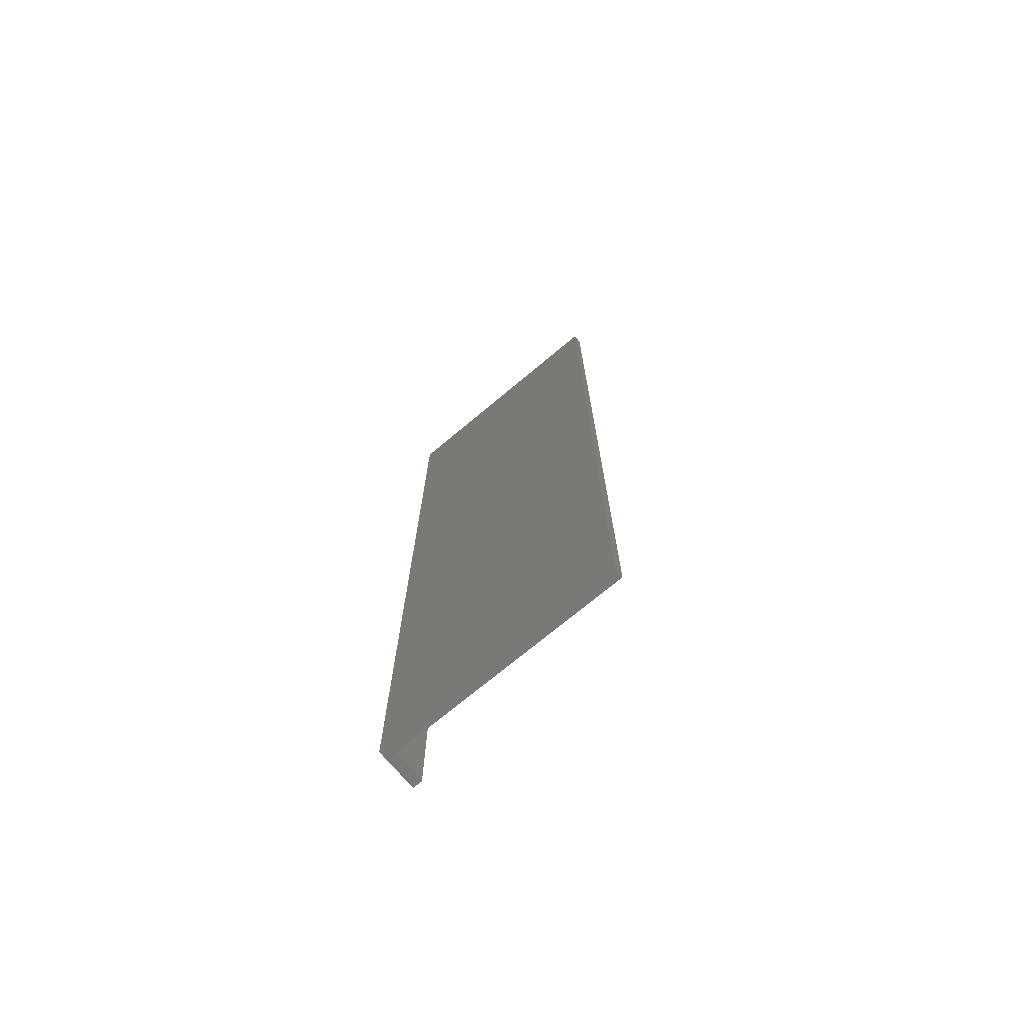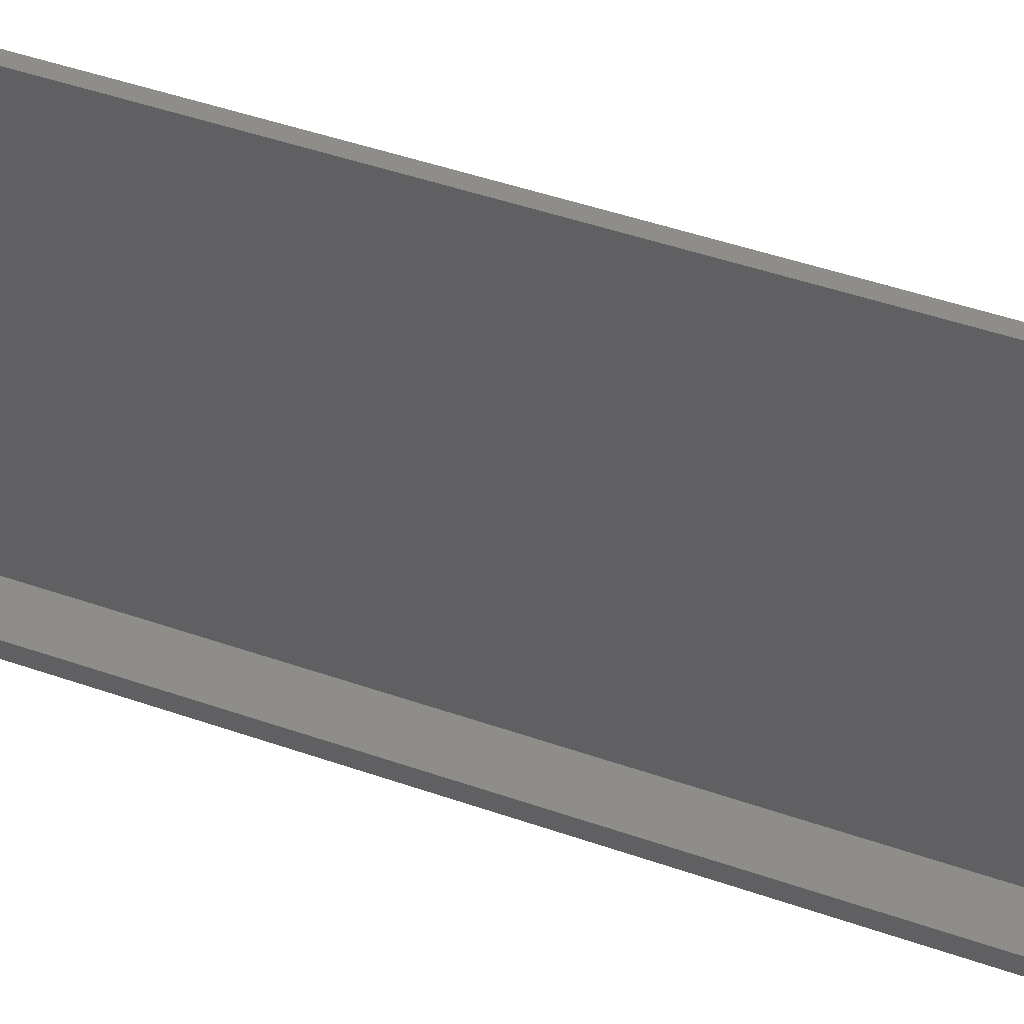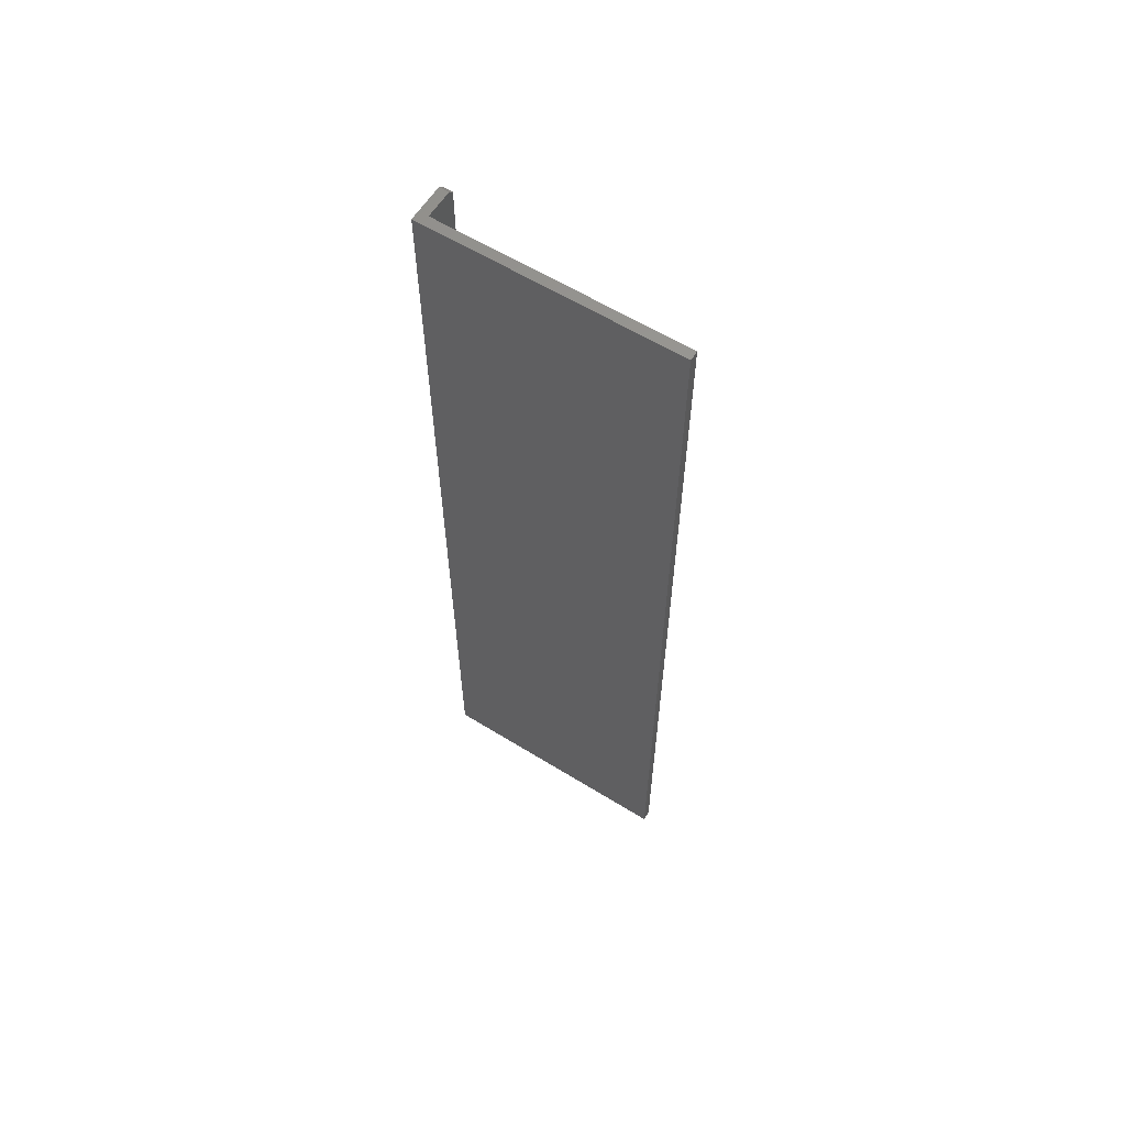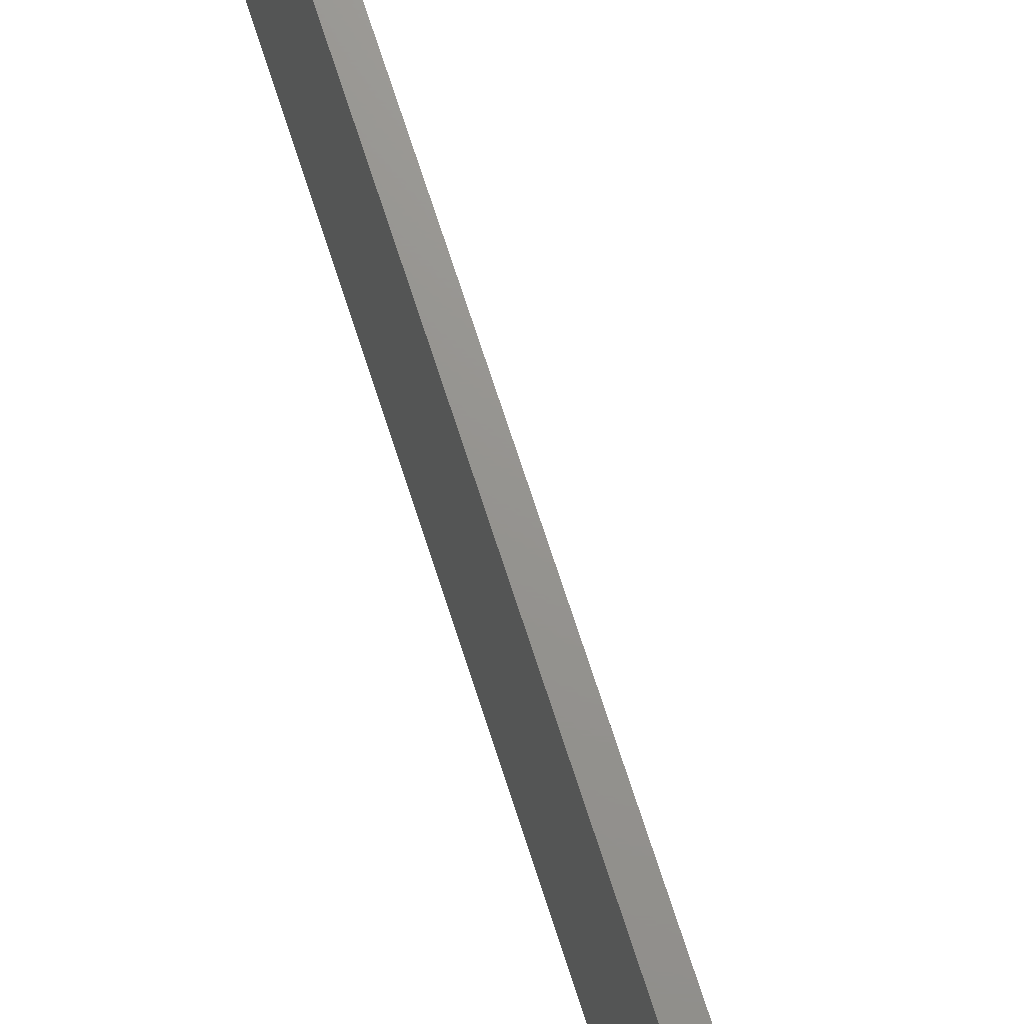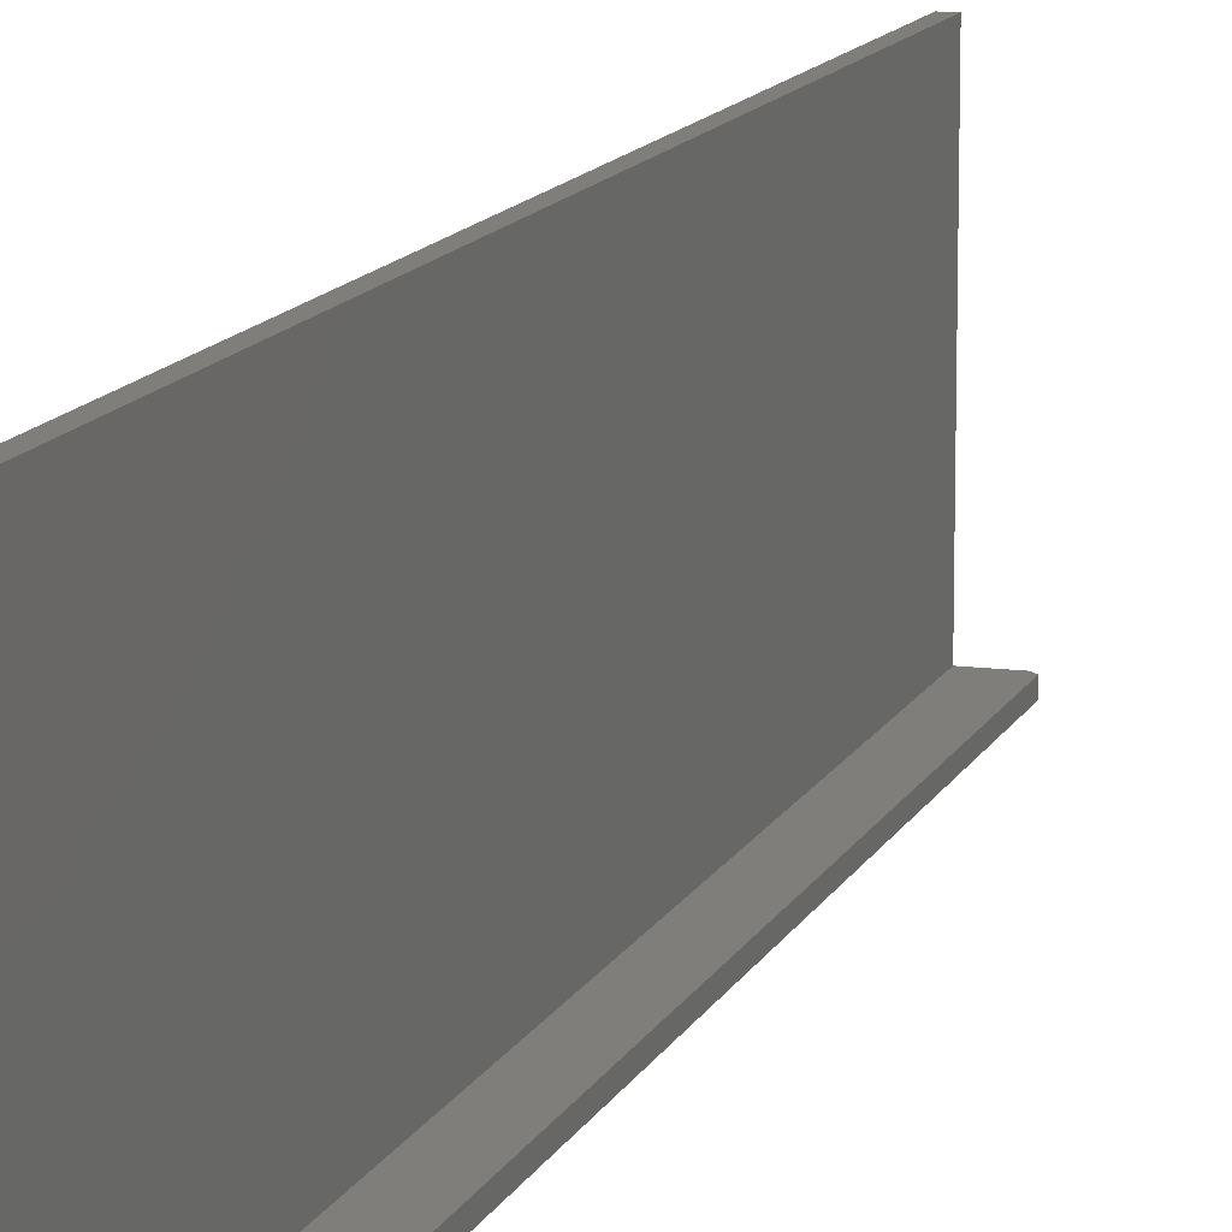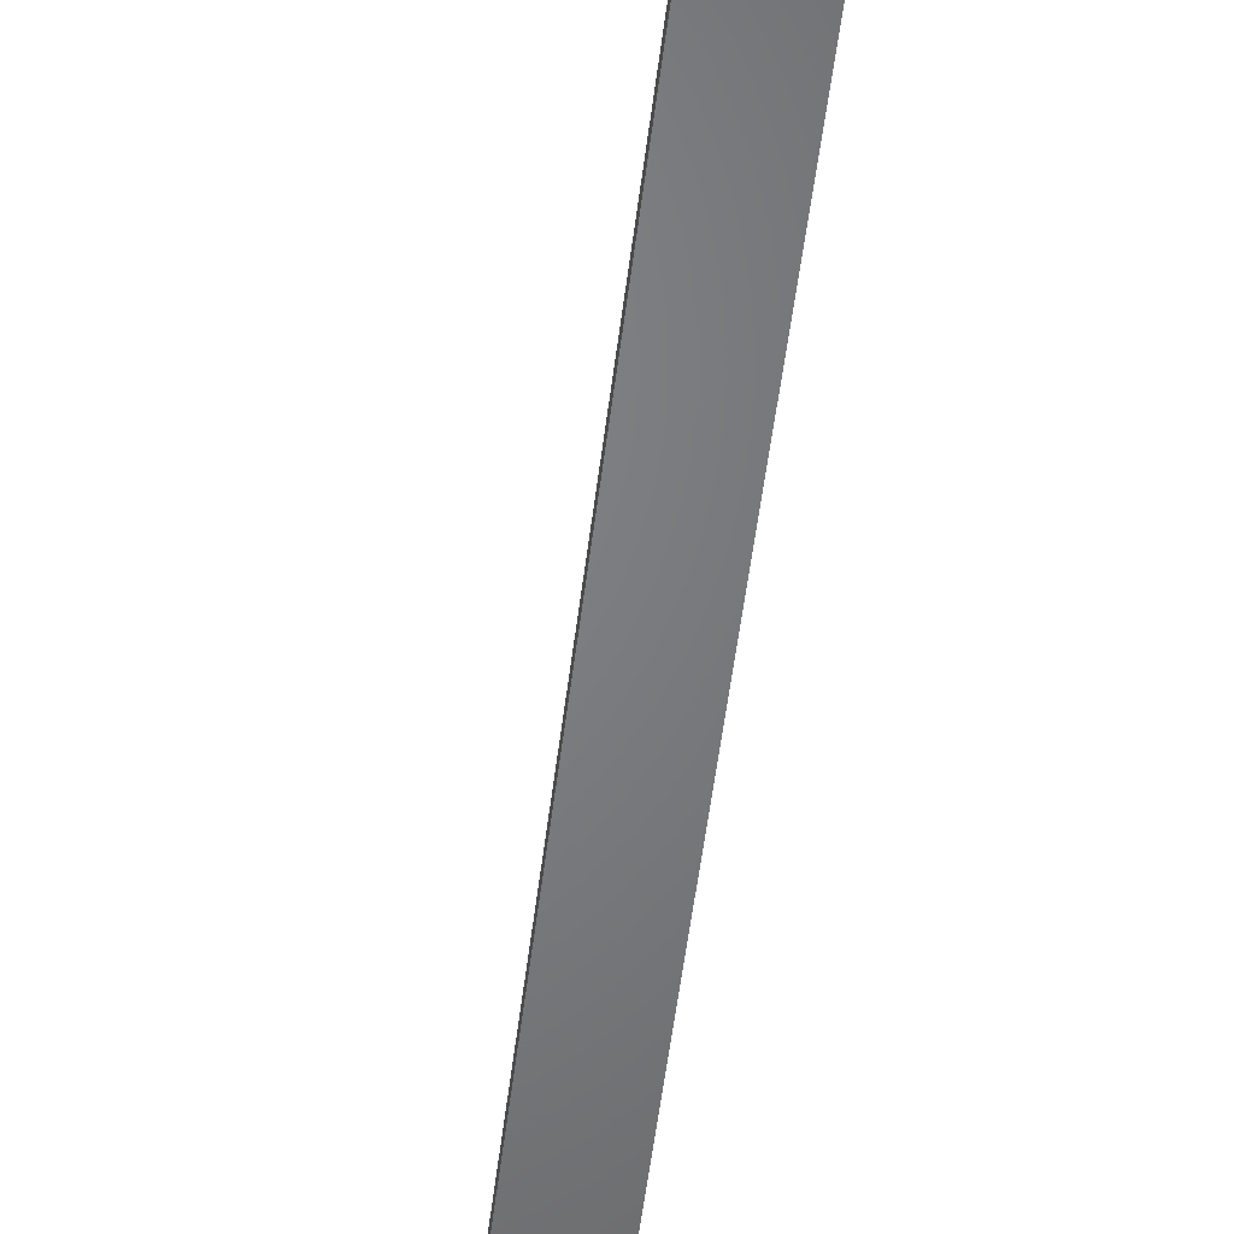
<metadata>
{"format":"stl","ext":"stl","renderer":"f3d","projection":"perspective","resolution":1024,"background":"white","views":[{"elev":-72.5,"azim":-50.1,"up":"+Y"},{"elev":39.2,"azim":114.6,"up":"+Z"},{"elev":60.7,"azim":-57.8,"up":"+Y"},{"elev":70.9,"azim":-17.8,"up":"+Z"},{"elev":12.4,"azim":17.2,"up":"+Z"},{"elev":-51.1,"azim":173.3,"up":"+Z"}]}
</metadata>
<code>
# stl→obj: 14 verts, 24 faces
v 0.07031 -0.75 -0.2031
v 0.07031 0.7422 -0.2031
v 0.07031 -0.75 -0.1873
v 0.07031 0.7422 -0.1873
v 0.01562 -0.75 -0.1873
v 0.01562 0.75 -0.1873
v 0.0625 0.75 -0.1873
v -2.279e-17 0.75 0.2074
v 0.01562 0.75 0.2074
v 5.099e-33 0.75 -0.2031
v 0.0625 0.75 -0.2031
v 0 -0.75 -0.2031
v -2.279e-17 -0.75 0.2074
v 0.01562 -0.75 0.2074
f 1 2 3
f 3 2 4
f 5 3 6
f 6 3 4
f 6 4 7
f 8 9 10
f 10 9 6
f 10 6 11
f 11 6 7
f 1 12 2
f 2 12 10
f 2 10 11
f 2 11 4
f 4 11 7
f 12 13 10
f 10 13 8
f 1 3 12
f 12 3 5
f 12 5 13
f 13 5 14
f 5 6 14
f 14 6 9
f 9 8 14
f 14 8 13

</code>
